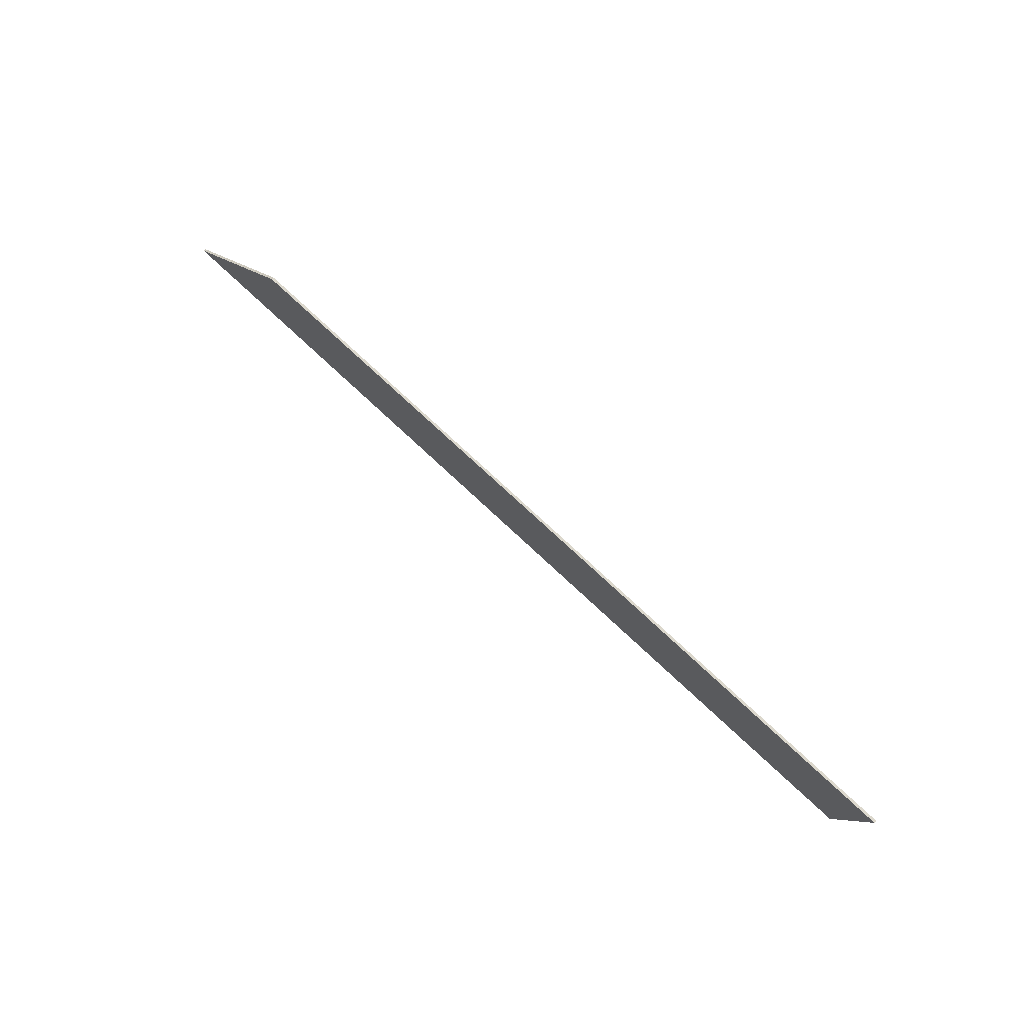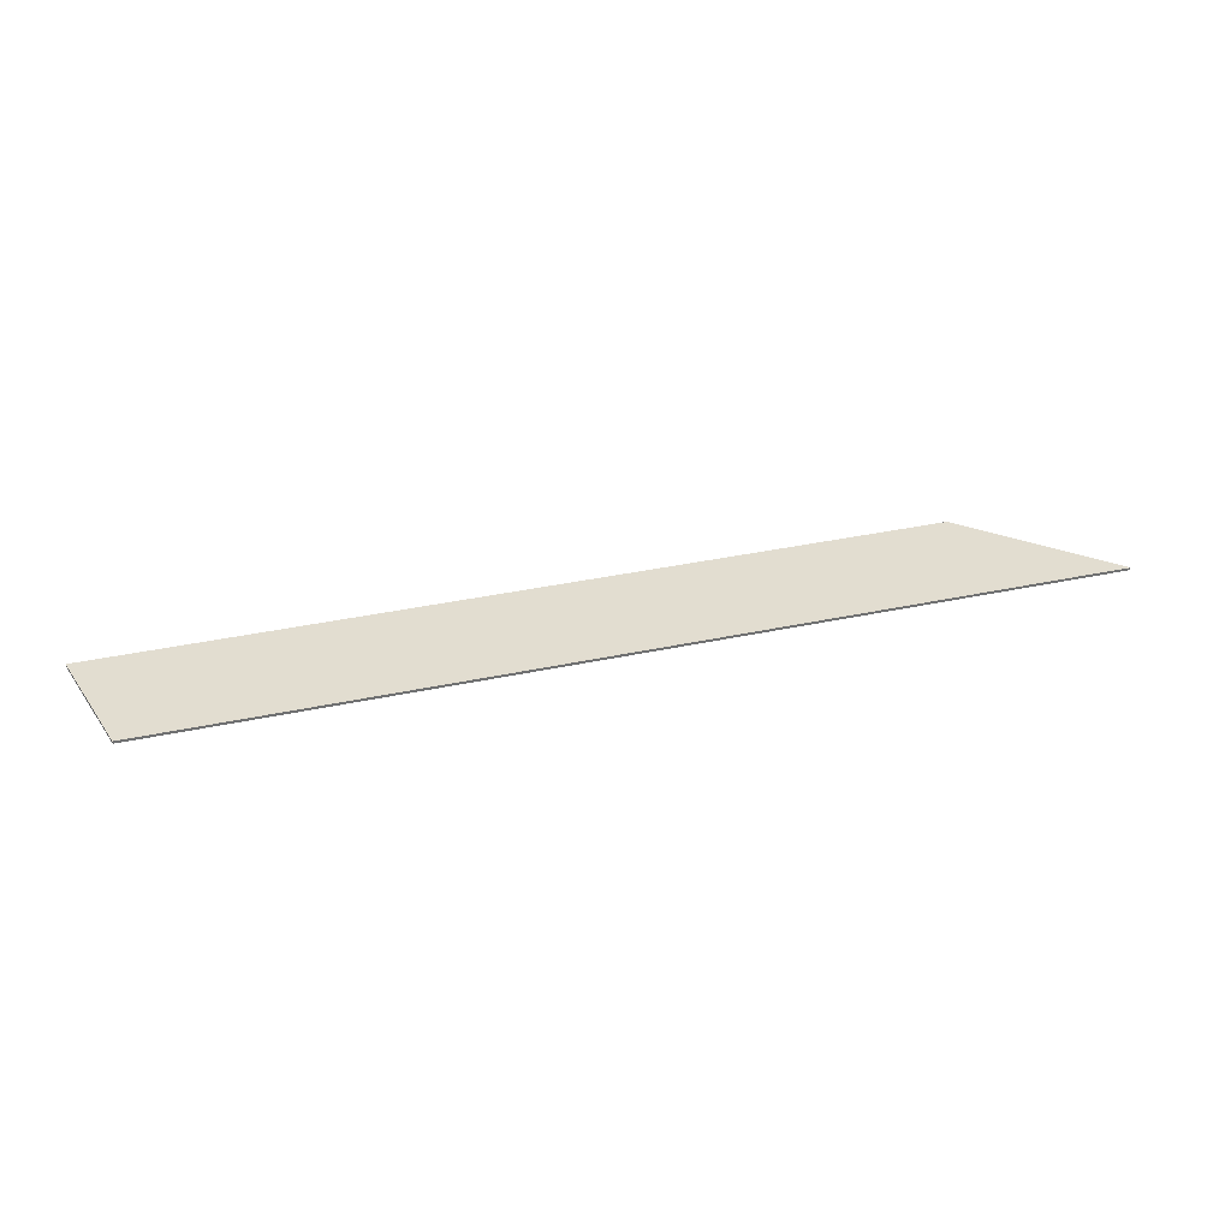
<metadata>
{"format":"obj","ext":"obj","renderer":"f3d","projection":"perspective","resolution":1024,"background":"white","views":[{"elev":72.4,"azim":43.5,"up":"+Z"},{"elev":35.4,"azim":164.0,"up":"+Y"}]}
</metadata>
<code>
v 2.108 -0.0125 -0.28
v -2.248 -0.0125 -0.28
v -2.248 0 -0.28
v 2.108 0 -0.28
v 2.108 -0.0125 -0.28
v 2.108 0 -0.28
v 2.248 0 0.28
v 2.248 -0.0125 0.28
v -1.627 -0.0125 0.28
v -1.627 0 0.28
v -2.248 0 -0.28
v -2.248 -0.0125 -0.28
v 2.248 0 0.28
v -1.627 0 0.28
v -1.627 -0.0125 0.28
v 2.248 -0.0125 0.28
v -1.627 0 0.28
v 2.248 0 0.28
v 2.108 0 -0.28
v -2.248 0 -0.28
v 1.633 -0.0125 -0.0527
v 1.743 -0.0125 -0.0689
v 1.752 -0.0125 -0.0527
v 1.743 -0.0125 -0.03645
v 1.633 -0.0125 -0.0527
v 1.743 -0.0125 -0.03645
v 1.717 -0.0125 -0.0227
v 1.679 -0.0125 -0.01355
v 1.633 -0.0125 -0.0527
v 1.679 -0.0125 -0.01355
v 1.633 -0.0125 -0.0103
v 1.588 -0.0125 -0.01355
v 1.633 -0.0125 -0.0527
v 1.588 -0.0125 -0.01355
v 1.55 -0.0125 -0.0227
v 1.524 -0.0125 -0.03645
v 1.633 -0.0125 -0.0527
v 1.524 -0.0125 -0.03645
v 1.515 -0.0125 -0.0527
v 1.524 -0.0125 -0.0689
v 1.633 -0.0125 -0.0527
v 1.524 -0.0125 -0.0689
v 1.55 -0.0125 -0.08265
v 1.588 -0.0125 -0.09185
v 1.633 -0.0125 -0.0527
v 1.588 -0.0125 -0.09185
v 1.633 -0.0125 -0.09505
v 1.679 -0.0125 -0.09185
v 1.633 -0.0125 -0.0527
v 1.679 -0.0125 -0.09185
v 1.717 -0.0125 -0.08265
v 1.743 -0.0125 -0.0689
v 1.717 -0.0125 -0.08265
v 1.753 -0.0125 -0.1105
v 1.79 -0.0125 -0.084
v 1.743 -0.0125 -0.0689
v 1.743 -0.0125 -0.0689
v 1.79 -0.0125 -0.084
v 1.803 -0.0125 -0.0527
v 1.752 -0.0125 -0.0527
v 1.752 -0.0125 -0.0527
v 1.803 -0.0125 -0.0527
v 1.79 -0.0125 -0.0214
v 1.743 -0.0125 -0.03645
v 1.743 -0.0125 -0.03645
v 1.79 -0.0125 -0.0214
v 1.753 -0.0125 0.00515
v 1.717 -0.0125 -0.0227
v 1.717 -0.0125 -0.0227
v 1.753 -0.0125 0.00515
v 1.698 -0.0125 0.0229
v 1.679 -0.0125 -0.01355
v 1.679 -0.0125 -0.01355
v 1.698 -0.0125 0.0229
v 1.633 -0.0125 0.0291
v 1.633 -0.0125 -0.0103
v 1.633 -0.0125 -0.0103
v 1.633 -0.0125 0.0291
v 1.569 -0.0125 0.0229
v 1.588 -0.0125 -0.01355
v 1.588 -0.0125 -0.01355
v 1.569 -0.0125 0.0229
v 1.514 -0.0125 0.00515
v 1.55 -0.0125 -0.0227
v 1.55 -0.0125 -0.0227
v 1.514 -0.0125 0.00515
v 1.477 -0.0125 -0.0214
v 1.524 -0.0125 -0.03645
v 1.524 -0.0125 -0.03645
v 1.477 -0.0125 -0.0214
v 1.464 -0.0125 -0.0527
v 1.515 -0.0125 -0.0527
v 1.515 -0.0125 -0.0527
v 1.464 -0.0125 -0.0527
v 1.477 -0.0125 -0.084
v 1.524 -0.0125 -0.0689
v 1.524 -0.0125 -0.0689
v 1.477 -0.0125 -0.084
v 1.514 -0.0125 -0.1105
v 1.55 -0.0125 -0.08265
v 1.55 -0.0125 -0.08265
v 1.514 -0.0125 -0.1105
v 1.569 -0.0125 -0.1283
v 1.588 -0.0125 -0.09185
v 1.588 -0.0125 -0.09185
v 1.569 -0.0125 -0.1283
v 1.633 -0.0125 -0.1344
v 1.633 -0.0125 -0.09505
v 1.633 -0.0125 -0.09505
v 1.633 -0.0125 -0.1344
v 1.698 -0.0125 -0.1283
v 1.679 -0.0125 -0.09185
v 1.679 -0.0125 -0.09185
v 1.698 -0.0125 -0.1283
v 1.753 -0.0125 -0.1105
v 1.717 -0.0125 -0.08265
v 1.633 -0.0125 0.1182
v 1.733 -0.0125 0.1043
v 1.741 -0.0125 0.1182
v 1.733 -0.0125 0.132
v 1.633 -0.0125 0.1182
v 1.733 -0.0125 0.132
v 1.71 -0.0125 0.1436
v 1.675 -0.0125 0.1515
v 1.633 -0.0125 0.1182
v 1.675 -0.0125 0.1515
v 1.633 -0.0125 0.1542
v 1.592 -0.0125 0.1515
v 1.633 -0.0125 0.1182
v 1.592 -0.0125 0.1515
v 1.557 -0.0125 0.1436
v 1.534 -0.0125 0.132
v 1.633 -0.0125 0.1182
v 1.534 -0.0125 0.132
v 1.526 -0.0125 0.1182
v 1.534 -0.0125 0.1043
v 1.633 -0.0125 0.1182
v 1.534 -0.0125 0.1043
v 1.557 -0.0125 0.0927
v 1.592 -0.0125 0.08485
v 1.633 -0.0125 0.1182
v 1.592 -0.0125 0.08485
v 1.633 -0.0125 0.08215
v 1.675 -0.0125 0.08485
v 1.633 -0.0125 0.1182
v 1.675 -0.0125 0.08485
v 1.71 -0.0125 0.0927
v 1.733 -0.0125 0.1043
v 1.675 -0.0125 0.08485
v 1.633 -0.0125 0.08215
v 1.633 -0.0125 0.04855
v 1.691 -0.0125 0.05385
v 1.71 -0.0125 0.0927
v 1.675 -0.0125 0.08485
v 1.691 -0.0125 0.05385
v 1.74 -0.0125 0.06895
v 1.733 -0.0125 0.1043
v 1.71 -0.0125 0.0927
v 1.74 -0.0125 0.06895
v 1.773 -0.0125 0.0915
v 1.741 -0.0125 0.1182
v 1.733 -0.0125 0.1043
v 1.773 -0.0125 0.0915
v 1.784 -0.0125 0.1182
v 1.733 -0.0125 0.132
v 1.741 -0.0125 0.1182
v 1.784 -0.0125 0.1182
v 1.773 -0.0125 0.1448
v 1.71 -0.0125 0.1436
v 1.733 -0.0125 0.132
v 1.773 -0.0125 0.1448
v 1.74 -0.0125 0.1674
v 1.675 -0.0125 0.1515
v 1.71 -0.0125 0.1436
v 1.74 -0.0125 0.1674
v 1.691 -0.0125 0.1825
v 1.633 -0.0125 0.1542
v 1.675 -0.0125 0.1515
v 1.691 -0.0125 0.1825
v 1.633 -0.0125 0.1878
v 1.592 -0.0125 0.1515
v 1.633 -0.0125 0.1542
v 1.633 -0.0125 0.1878
v 1.576 -0.0125 0.1825
v 1.557 -0.0125 0.1436
v 1.592 -0.0125 0.1515
v 1.576 -0.0125 0.1825
v 1.527 -0.0125 0.1674
v 1.534 -0.0125 0.132
v 1.557 -0.0125 0.1436
v 1.527 -0.0125 0.1674
v 1.494 -0.0125 0.1448
v 1.526 -0.0125 0.1182
v 1.534 -0.0125 0.132
v 1.494 -0.0125 0.1448
v 1.482 -0.0125 0.1182
v 1.534 -0.0125 0.1043
v 1.526 -0.0125 0.1182
v 1.482 -0.0125 0.1182
v 1.494 -0.0125 0.0915
v 1.557 -0.0125 0.0927
v 1.534 -0.0125 0.1043
v 1.494 -0.0125 0.0915
v 1.527 -0.0125 0.06895
v 1.592 -0.0125 0.08485
v 1.557 -0.0125 0.0927
v 1.527 -0.0125 0.06895
v 1.576 -0.0125 0.05385
v 1.633 -0.0125 0.08215
v 1.592 -0.0125 0.08485
v 1.576 -0.0125 0.05385
v 1.633 -0.0125 0.04855
v 1.933 -0.0125 0.06935
v 1.957 -0.0125 0.1182
v 1.911 -0.0125 0.1182
v 1.89 -0.0125 0.0824
v 1.889 -0.0125 0.04355
v 1.933 -0.0125 0.06935
v 1.89 -0.0125 0.0824
v 1.83 -0.0125 0.05205
v 1.935 -0.0125 -0.05665
v 1.993 -0.0125 -0.05665
v 1.966 -0.0125 -0.0021
v 1.912 -0.0125 -0.01775
v 1.912 -0.0125 -0.01775
v 1.966 -0.0125 -0.0021
v 1.889 -0.0125 0.04355
v 1.846 -0.0125 0.0152
v 1.846 -0.0125 0.0152
v 1.889 -0.0125 0.04355
v 1.83 -0.0125 0.05205
v 1.783 -0.0125 0.0294
v 1.966 -0.0125 -0.1113
v 1.993 -0.0125 -0.05665
v 1.935 -0.0125 -0.05665
v 1.912 -0.0125 -0.0956
v 1.888 -0.0125 -0.1575
v 1.966 -0.0125 -0.1113
v 1.912 -0.0125 -0.0956
v 1.846 -0.0125 -0.1285
v 1.771 -0.0125 -0.1885
v 1.888 -0.0125 -0.1575
v 1.846 -0.0125 -0.1285
v 1.749 -0.0125 -0.1506
v 1.633 -0.0125 -0.1993
v 1.771 -0.0125 -0.1885
v 1.749 -0.0125 -0.1506
v 1.633 -0.0125 -0.1583
v 1.496 -0.0125 -0.1885
v 1.633 -0.0125 -0.1993
v 1.633 -0.0125 -0.1583
v 1.518 -0.0125 -0.1506
v 1.379 -0.0125 -0.1575
v 1.496 -0.0125 -0.1885
v 1.518 -0.0125 -0.1506
v 1.42 -0.0125 -0.1285
v 1.301 -0.0125 -0.1113
v 1.379 -0.0125 -0.1575
v 1.42 -0.0125 -0.1285
v 1.355 -0.0125 -0.0956
v 1.274 -0.0125 -0.05665
v 1.301 -0.0125 -0.1113
v 1.355 -0.0125 -0.0956
v 1.332 -0.0125 -0.05665
v 1.282 -0.0125 -0.001
v 1.274 -0.0125 -0.05665
v 1.332 -0.0125 -0.05665
v 1.355 -0.0125 -0.01775
v 1.282 -0.0125 -0.001
v 1.355 -0.0125 -0.01775
v 1.42 -0.0125 0.0152
v 1.361 -0.0125 0.0356
v 1.911 -0.0125 0.1182
v 1.957 -0.0125 0.1182
v 1.933 -0.0125 0.1669
v 1.89 -0.0125 0.154
v 1.89 -0.0125 0.154
v 1.933 -0.0125 0.1669
v 1.862 -0.0125 0.2083
v 1.83 -0.0125 0.1842
v 1.83 -0.0125 0.1842
v 1.862 -0.0125 0.2083
v 1.757 -0.0125 0.2359
v 1.74 -0.0125 0.2046
v 1.74 -0.0125 0.2046
v 1.757 -0.0125 0.2359
v 1.633 -0.0125 0.2457
v 1.633 -0.0125 0.2117
v 1.633 -0.0125 0.2117
v 1.633 -0.0125 0.2457
v 1.509 -0.0125 0.2359
v 1.527 -0.0125 0.2046
v 1.527 -0.0125 0.2046
v 1.509 -0.0125 0.2359
v 1.404 -0.0125 0.2083
v 1.437 -0.0125 0.1842
v 1.437 -0.0125 0.1842
v 1.404 -0.0125 0.2083
v 1.334 -0.0125 0.1669
v 1.377 -0.0125 0.154
v 1.377 -0.0125 0.154
v 1.334 -0.0125 0.1669
v 1.31 -0.0125 0.1182
v 1.356 -0.0125 0.1182
v 1.356 -0.0125 0.1182
v 1.31 -0.0125 0.1182
v 1.334 -0.0125 0.06935
v 1.377 -0.0125 0.0824
v 1.377 -0.0125 0.0824
v 1.334 -0.0125 0.06935
v 1.378 -0.0125 0.04355
v 1.437 -0.0125 0.05205
v 1.437 -0.0125 0.05205
v 1.378 -0.0125 0.04355
v 1.42 -0.0125 0.0152
v 1.483 -0.0125 0.0294
v 1.437 -0.0125 0.05205
v 1.483 -0.0125 0.0294
v 1.483 -0.0125 0.04165
v 1.83 -0.0125 0.05205
v 1.783 -0.0125 0.04165
v 1.783 -0.0125 0.0294
v 1.145 -0.0125 -0.1369
v 1.282 -0.0125 -0.001
v 1.274 -0.0125 0.0356
v 1.005 -0.0125 0.0356
v 1.005 -0.0125 0.0356
v 0.9967 -0.0125 -0.00195
v 1.145 -0.0125 -0.1369
v 1.274 -0.0125 -0.05665
v 1.282 -0.0125 -0.001
v 1.145 -0.0125 -0.1369
v 1.1 -0.0125 -0.2275
v 1.072 -0.0125 -0.2275
v 1.1 -0.0125 -0.2275
v 1.145 -0.0125 -0.1369
v 0.9967 -0.0125 -0.00195
v 0.7933 -0.0125 0.02065
v 1.072 -0.0125 -0.2275
v 0.9967 -0.0125 -0.00195
v 0.7556 -0.0125 0.0356
v 0.7933 -0.0125 0.02065
v 0.9967 -0.0125 -0.00195
v 1.005 -0.0125 0.0356
v 1.361 -0.0125 0.0356
v 1.274 -0.0125 0.0356
v 1.282 -0.0125 -0.001
v 1.576 -0.0125 0.1825
v 1.633 -0.0125 0.1878
v 1.633 -0.0125 0.2117
v 1.527 -0.0125 0.2046
v 1.527 -0.0125 0.1674
v 1.576 -0.0125 0.1825
v 1.527 -0.0125 0.2046
v 1.437 -0.0125 0.1842
v 1.494 -0.0125 0.1448
v 1.527 -0.0125 0.1674
v 1.437 -0.0125 0.1842
v 1.377 -0.0125 0.154
v 1.482 -0.0125 0.1182
v 1.494 -0.0125 0.1448
v 1.377 -0.0125 0.154
v 1.356 -0.0125 0.1182
v 1.494 -0.0125 0.0915
v 1.482 -0.0125 0.1182
v 1.356 -0.0125 0.1182
v 1.377 -0.0125 0.0824
v 1.527 -0.0125 0.06895
v 1.494 -0.0125 0.0915
v 1.377 -0.0125 0.0824
v 1.437 -0.0125 0.05205
v 1.576 -0.0125 0.05385
v 1.527 -0.0125 0.06895
v 1.437 -0.0125 0.05205
v 1.483 -0.0125 0.04165
v 1.633 -0.0125 0.04855
v 1.576 -0.0125 0.05385
v 1.483 -0.0125 0.04165
v 1.633 -0.0125 0.0291
v 1.633 -0.0125 0.04855
v 1.633 -0.0125 0.0291
v 1.783 -0.0125 0.04165
v 1.691 -0.0125 0.05385
v 1.691 -0.0125 0.05385
v 1.783 -0.0125 0.04165
v 1.83 -0.0125 0.05205
v 1.74 -0.0125 0.06895
v 1.74 -0.0125 0.06895
v 1.83 -0.0125 0.05205
v 1.89 -0.0125 0.0824
v 1.773 -0.0125 0.0915
v 1.773 -0.0125 0.0915
v 1.89 -0.0125 0.0824
v 1.911 -0.0125 0.1182
v 1.784 -0.0125 0.1182
v 1.784 -0.0125 0.1182
v 1.911 -0.0125 0.1182
v 1.89 -0.0125 0.154
v 1.773 -0.0125 0.1448
v 1.773 -0.0125 0.1448
v 1.89 -0.0125 0.154
v 1.83 -0.0125 0.1842
v 1.74 -0.0125 0.1674
v 1.74 -0.0125 0.1674
v 1.83 -0.0125 0.1842
v 1.74 -0.0125 0.2046
v 1.691 -0.0125 0.1825
v 1.691 -0.0125 0.1825
v 1.74 -0.0125 0.2046
v 1.633 -0.0125 0.2117
v 1.633 -0.0125 0.1878
v 1.783 -0.0125 0.04165
v 1.633 -0.0125 0.0291
v 1.698 -0.0125 0.0229
v 1.783 -0.0125 0.0294
v 1.783 -0.0125 0.0294
v 1.698 -0.0125 0.0229
v 1.753 -0.0125 0.00515
v 1.846 -0.0125 0.0152
v 1.846 -0.0125 0.0152
v 1.753 -0.0125 0.00515
v 1.79 -0.0125 -0.0214
v 1.912 -0.0125 -0.01775
v 1.912 -0.0125 -0.01775
v 1.79 -0.0125 -0.0214
v 1.803 -0.0125 -0.0527
v 1.935 -0.0125 -0.05665
v 1.935 -0.0125 -0.05665
v 1.803 -0.0125 -0.0527
v 1.79 -0.0125 -0.084
v 1.912 -0.0125 -0.0956
v 1.912 -0.0125 -0.0956
v 1.79 -0.0125 -0.084
v 1.753 -0.0125 -0.1105
v 1.846 -0.0125 -0.1285
v 1.846 -0.0125 -0.1285
v 1.753 -0.0125 -0.1105
v 1.698 -0.0125 -0.1283
v 1.749 -0.0125 -0.1506
v 1.749 -0.0125 -0.1506
v 1.698 -0.0125 -0.1283
v 1.633 -0.0125 -0.1344
v 1.633 -0.0125 -0.1583
v 1.518 -0.0125 -0.1506
v 1.633 -0.0125 -0.1583
v 1.633 -0.0125 -0.1344
v 1.569 -0.0125 -0.1283
v 1.42 -0.0125 -0.1285
v 1.518 -0.0125 -0.1506
v 1.569 -0.0125 -0.1283
v 1.514 -0.0125 -0.1105
v 1.355 -0.0125 -0.0956
v 1.42 -0.0125 -0.1285
v 1.514 -0.0125 -0.1105
v 1.477 -0.0125 -0.084
v 1.332 -0.0125 -0.05665
v 1.355 -0.0125 -0.0956
v 1.477 -0.0125 -0.084
v 1.464 -0.0125 -0.0527
v 1.355 -0.0125 -0.01775
v 1.332 -0.0125 -0.05665
v 1.464 -0.0125 -0.0527
v 1.477 -0.0125 -0.0214
v 1.42 -0.0125 0.0152
v 1.355 -0.0125 -0.01775
v 1.477 -0.0125 -0.0214
v 1.514 -0.0125 0.00515
v 1.483 -0.0125 0.0294
v 1.42 -0.0125 0.0152
v 1.514 -0.0125 0.00515
v 1.569 -0.0125 0.0229
v 1.483 -0.0125 0.04165
v 1.483 -0.0125 0.0294
v 1.569 -0.0125 0.0229
v 1.633 -0.0125 0.0291
v 1.633 -0.0125 -0.1993
v 1.496 -0.0125 -0.1885
v 1.1 -0.0125 -0.2275
v 2.108 -0.0125 -0.28
v 1.379 -0.0125 -0.1575
v 1.1 -0.0125 -0.2275
v 1.496 -0.0125 -0.1885
v 1.301 -0.0125 -0.1113
v 1.1 -0.0125 -0.2275
v 1.379 -0.0125 -0.1575
v 1.274 -0.0125 -0.05665
v 1.1 -0.0125 -0.2275
v 1.301 -0.0125 -0.1113
v 1.378 -0.0125 0.04355
v 1.361 -0.0125 0.0356
v 1.42 -0.0125 0.0152
v 1.361 -0.0125 0.0356
v 1.378 -0.0125 0.04355
v 1.334 -0.0125 0.06935
v 1.274 -0.0125 0.0356
v 1.274 -0.0125 0.0356
v 1.334 -0.0125 0.06935
v 1.31 -0.0125 0.1182
v 1.005 -0.0125 0.0356
v 1.005 -0.0125 0.0356
v 1.31 -0.0125 0.1182
v 1.334 -0.0125 0.1669
v 0.7556 -0.0125 0.0356
v 0.7556 -0.0125 0.0356
v 1.334 -0.0125 0.1669
v 1.404 -0.0125 0.2083
v -1.627 -0.0125 0.28
v 1.072 -0.0125 -0.2275
v 0.7933 -0.0125 0.02065
v 0.7556 -0.0125 0.0356
v -2.248 -0.0125 -0.28
v 1.966 -0.0125 -0.0021
v 1.993 -0.0125 -0.05665
v 1.957 -0.0125 0.1182
v 1.933 -0.0125 0.06935
v 1.933 -0.0125 0.06935
v 1.889 -0.0125 0.04355
v 1.966 -0.0125 -0.0021
v 2.248 -0.0125 0.28
v 1.633 -0.0125 0.2457
v 1.757 -0.0125 0.2359
v 2.248 -0.0125 0.28
v 1.757 -0.0125 0.2359
v 1.862 -0.0125 0.2083
v 2.248 -0.0125 0.28
v 1.862 -0.0125 0.2083
v 1.933 -0.0125 0.1669
v 2.248 -0.0125 0.28
v 1.933 -0.0125 0.1669
v 1.957 -0.0125 0.1182
v 2.248 -0.0125 0.28
v 1.957 -0.0125 0.1182
v 1.993 -0.0125 -0.05665
v 2.108 -0.0125 -0.28
v 1.993 -0.0125 -0.05665
v 1.966 -0.0125 -0.1113
v 2.108 -0.0125 -0.28
v 1.966 -0.0125 -0.1113
v 1.888 -0.0125 -0.1575
v 2.108 -0.0125 -0.28
v 1.888 -0.0125 -0.1575
v 1.771 -0.0125 -0.1885
v 2.108 -0.0125 -0.28
v 1.771 -0.0125 -0.1885
v 1.633 -0.0125 -0.1993
v 2.108 -0.0125 -0.28
v 2.108 -0.0125 -0.28
v 1.1 -0.0125 -0.2275
v 1.072 -0.0125 -0.2275
v -2.248 -0.0125 -0.28
v -1.627 -0.0125 0.28
v -2.248 -0.0125 -0.28
v 0.7556 -0.0125 0.0356
v -1.627 -0.0125 0.28
v 1.404 -0.0125 0.2083
v 1.509 -0.0125 0.2359
v -1.627 -0.0125 0.28
v 1.509 -0.0125 0.2359
v 1.633 -0.0125 0.2457
v 2.248 -0.0125 0.28
v -1.627 -0.0125 0.28
v 1.633 -0.0125 0.2457
g mesh3043332
f 1 2 3
f 3 4 1
f 5 6 7
f 7 8 5
f 9 10 11
f 11 12 9
f 13 14 15
f 15 16 13
f 17 18 19
f 19 20 17
g mesh3043333
f 21 22 23
f 23 24 21
f 25 26 27
f 27 28 25
f 29 30 31
f 31 32 29
f 33 34 35
f 35 36 33
f 37 38 39
f 39 40 37
f 41 42 43
f 43 44 41
f 45 46 47
f 47 48 45
f 49 50 51
f 51 52 49
f 53 54 55
f 55 56 53
f 57 58 59
f 59 60 57
f 61 62 63
f 63 64 61
f 65 66 67
f 67 68 65
f 69 70 71
f 71 72 69
f 73 74 75
f 75 76 73
f 77 78 79
f 79 80 77
f 81 82 83
f 83 84 81
f 85 86 87
f 87 88 85
f 89 90 91
f 91 92 89
f 93 94 95
f 95 96 93
f 97 98 99
f 99 100 97
f 101 102 103
f 103 104 101
f 105 106 107
f 107 108 105
f 109 110 111
f 111 112 109
f 113 114 115
f 115 116 113
f 117 118 119
f 119 120 117
f 121 122 123
f 123 124 121
f 125 126 127
f 127 128 125
f 129 130 131
f 131 132 129
f 133 134 135
f 135 136 133
f 137 138 139
f 139 140 137
f 141 142 143
f 143 144 141
f 145 146 147
f 147 148 145
f 149 150 151
f 151 152 149
f 153 154 155
f 155 156 153
f 157 158 159
f 159 160 157
f 161 162 163
f 163 164 161
f 165 166 167
f 167 168 165
f 169 170 171
f 171 172 169
f 173 174 175
f 175 176 173
f 177 178 179
f 179 180 177
f 181 182 183
f 183 184 181
f 185 186 187
f 187 188 185
f 189 190 191
f 191 192 189
f 193 194 195
f 195 196 193
f 197 198 199
f 199 200 197
f 201 202 203
f 203 204 201
f 205 206 207
f 207 208 205
f 209 210 211
f 211 212 209
f 213 214 215
f 215 216 213
f 217 218 219
f 219 220 217
f 221 222 223
f 223 224 221
f 225 226 227
f 227 228 225
f 229 230 231
f 231 232 229
f 233 234 235
f 235 236 233
f 237 238 239
f 239 240 237
f 241 242 243
f 243 244 241
f 245 246 247
f 247 248 245
f 249 250 251
f 251 252 249
f 253 254 255
f 255 256 253
f 257 258 259
f 259 260 257
f 261 262 263
f 263 264 261
f 265 266 267
f 267 268 265
f 269 270 271
f 271 272 269
f 273 274 275
f 275 276 273
f 277 278 279
f 279 280 277
f 281 282 283
f 283 284 281
f 285 286 287
f 287 288 285
f 289 290 291
f 291 292 289
f 293 294 295
f 295 296 293
f 297 298 299
f 299 300 297
f 301 302 303
f 303 304 301
f 305 306 307
f 307 308 305
f 309 310 311
f 311 312 309
f 313 314 315
f 315 316 313
f 317 318 319
f 320 321 322
f 323 324 325
f 325 326 323
f 327 328 329
f 330 331 332
f 332 333 330
f 334 335 336
f 336 337 334
f 338 339 340
f 341 342 343
f 343 344 341
f 345 346 347
f 348 349 350
f 350 351 348
f 352 353 354
f 354 355 352
f 356 357 358
f 358 359 356
f 360 361 362
f 362 363 360
f 364 365 366
f 366 367 364
f 368 369 370
f 370 371 368
f 372 373 374
f 374 375 372
f 376 377 378
f 378 379 376
f 380 381 382
f 382 383 380
f 384 385 386
f 386 387 384
f 388 389 390
f 390 391 388
f 392 393 394
f 394 395 392
f 396 397 398
f 398 399 396
f 400 401 402
f 402 403 400
f 404 405 406
f 406 407 404
f 408 409 410
f 410 411 408
f 412 413 414
f 414 415 412
f 416 417 418
f 418 419 416
f 420 421 422
f 422 423 420
f 424 425 426
f 426 427 424
f 428 429 430
f 430 431 428
f 432 433 434
f 434 435 432
f 436 437 438
f 438 439 436
f 440 441 442
f 442 443 440
f 444 445 446
f 446 447 444
f 448 449 450
f 450 451 448
f 452 453 454
f 454 455 452
f 456 457 458
f 458 459 456
f 460 461 462
f 462 463 460
f 464 465 466
f 466 467 464
f 468 469 470
f 470 471 468
f 472 473 474
f 474 475 472
f 476 477 478
f 478 479 476
f 480 481 482
f 483 484 485
f 486 487 488
f 489 490 491
f 492 493 494
f 494 495 492
f 496 497 498
f 498 499 496
f 500 501 502
f 502 503 500
f 504 505 506
f 506 507 504
f 508 509 510
f 510 511 508
f 512 513 514
f 514 515 512
f 516 517 518
f 519 520 521
f 522 523 524
f 525 526 527
f 528 529 530
f 531 532 533
f 533 534 531
f 535 536 537
f 538 539 540
f 541 542 543
f 544 545 546
f 547 548 549
f 549 550 547
f 551 552 553
f 554 555 556
f 557 558 559
f 560 561 562

</code>
